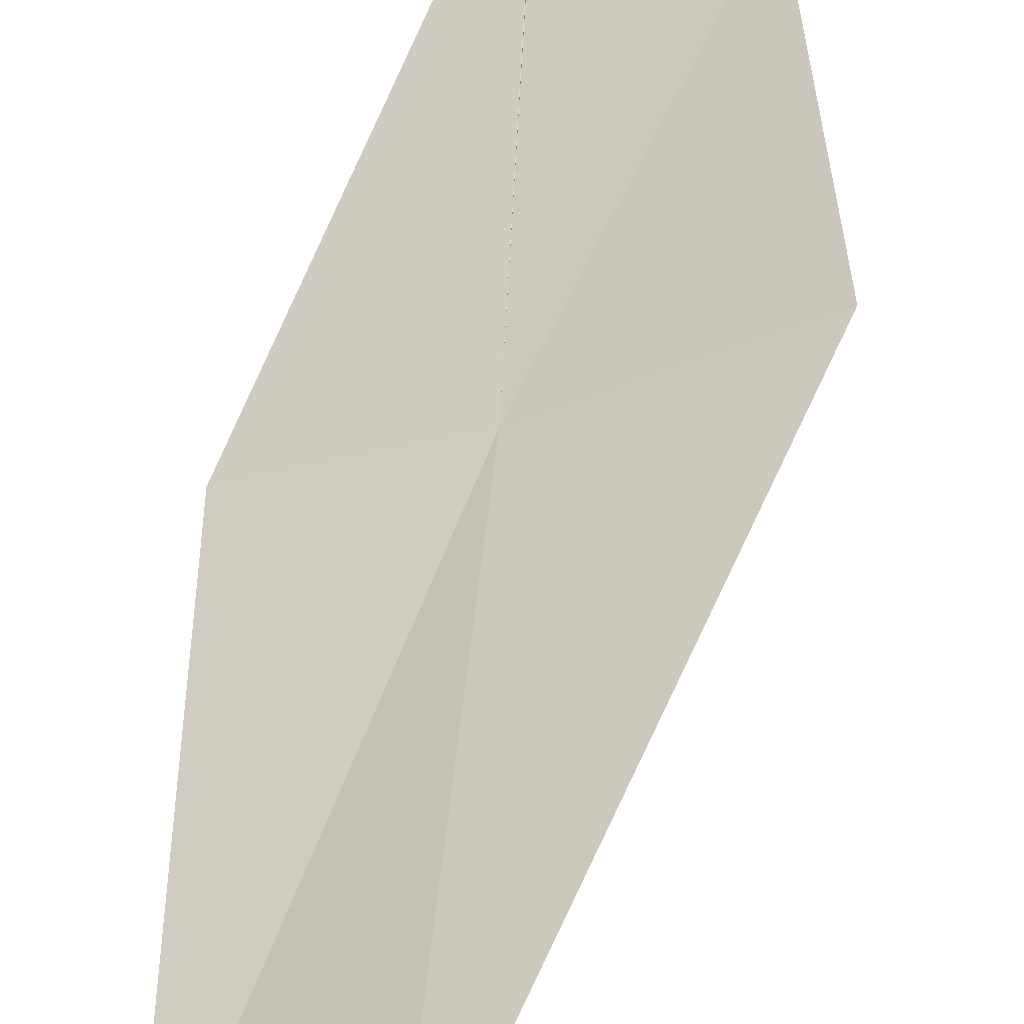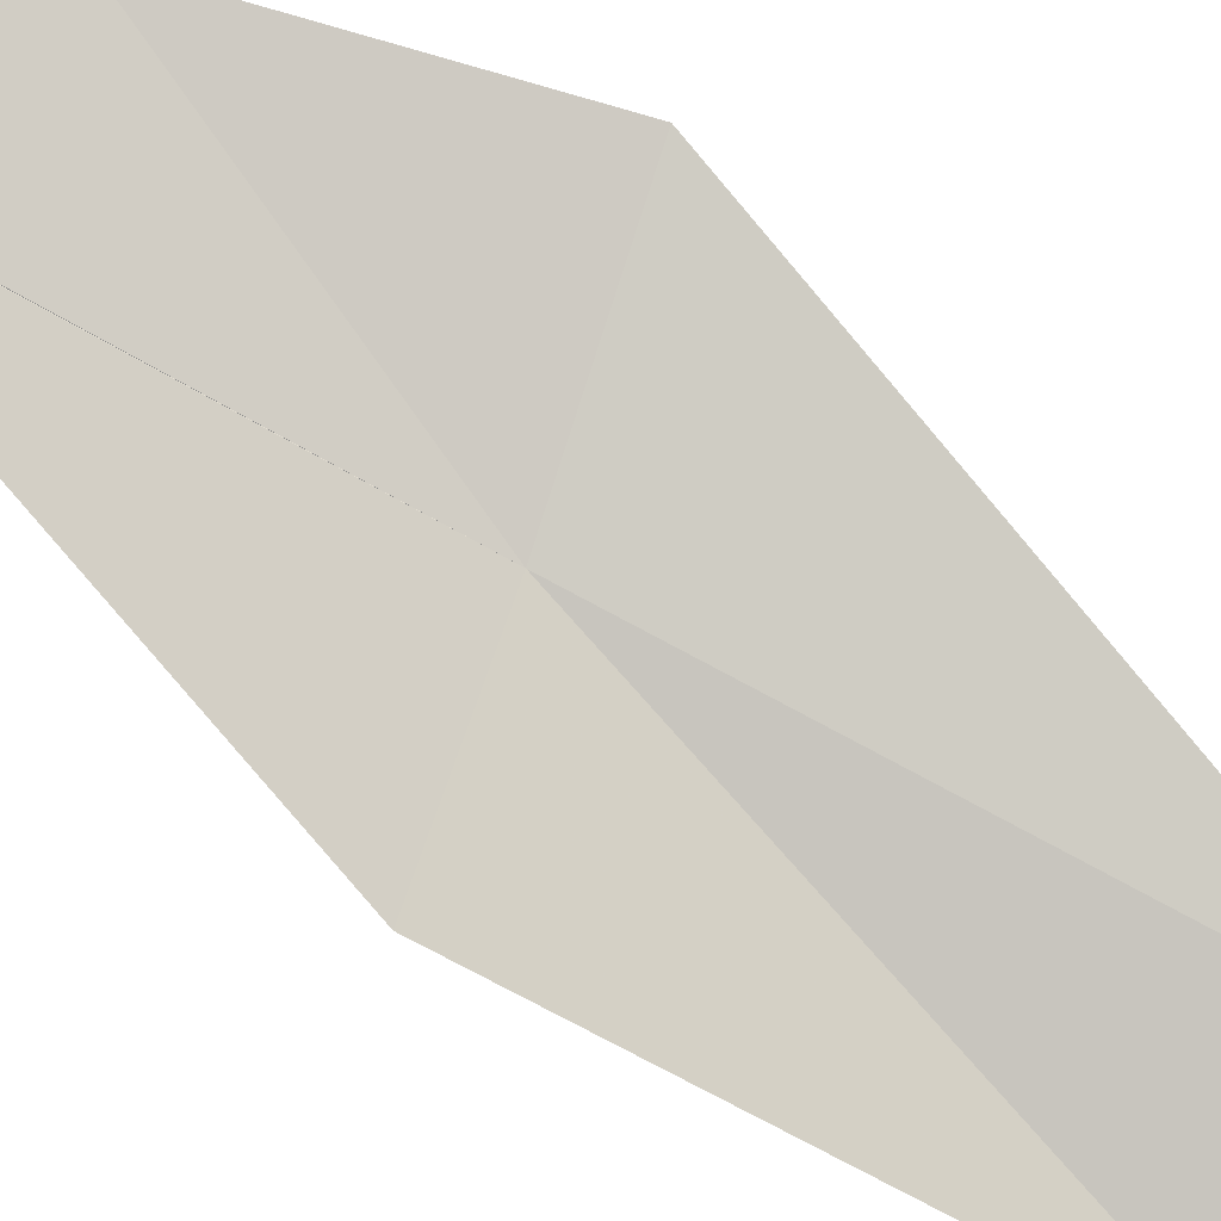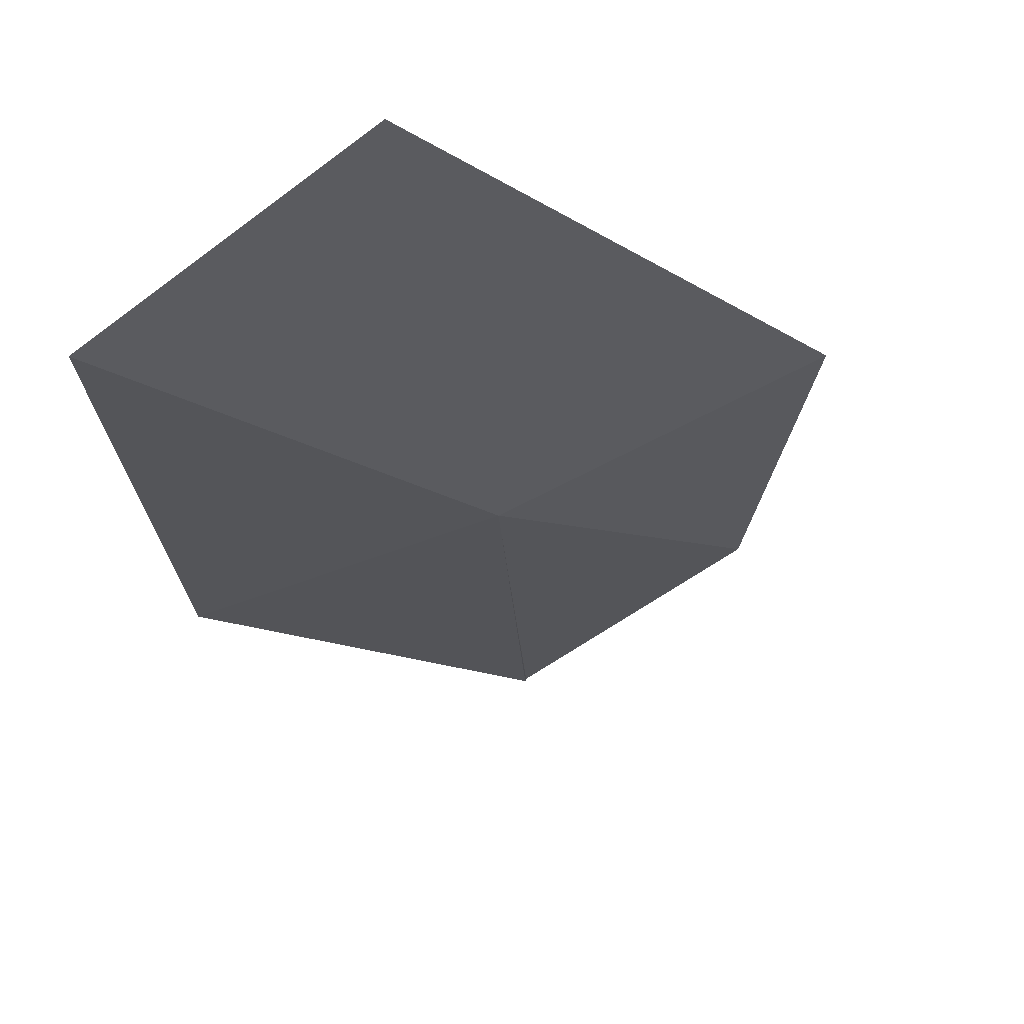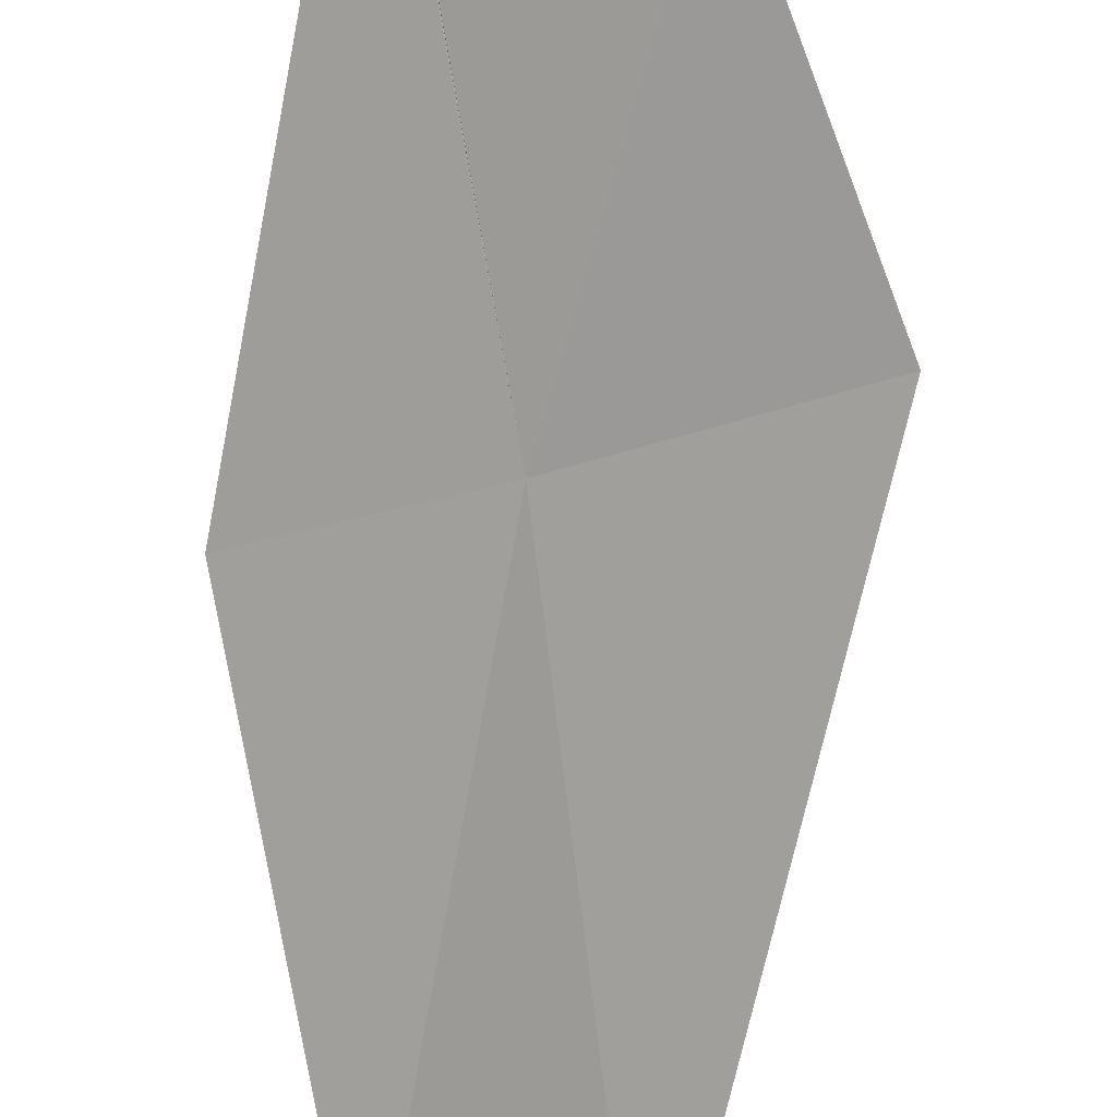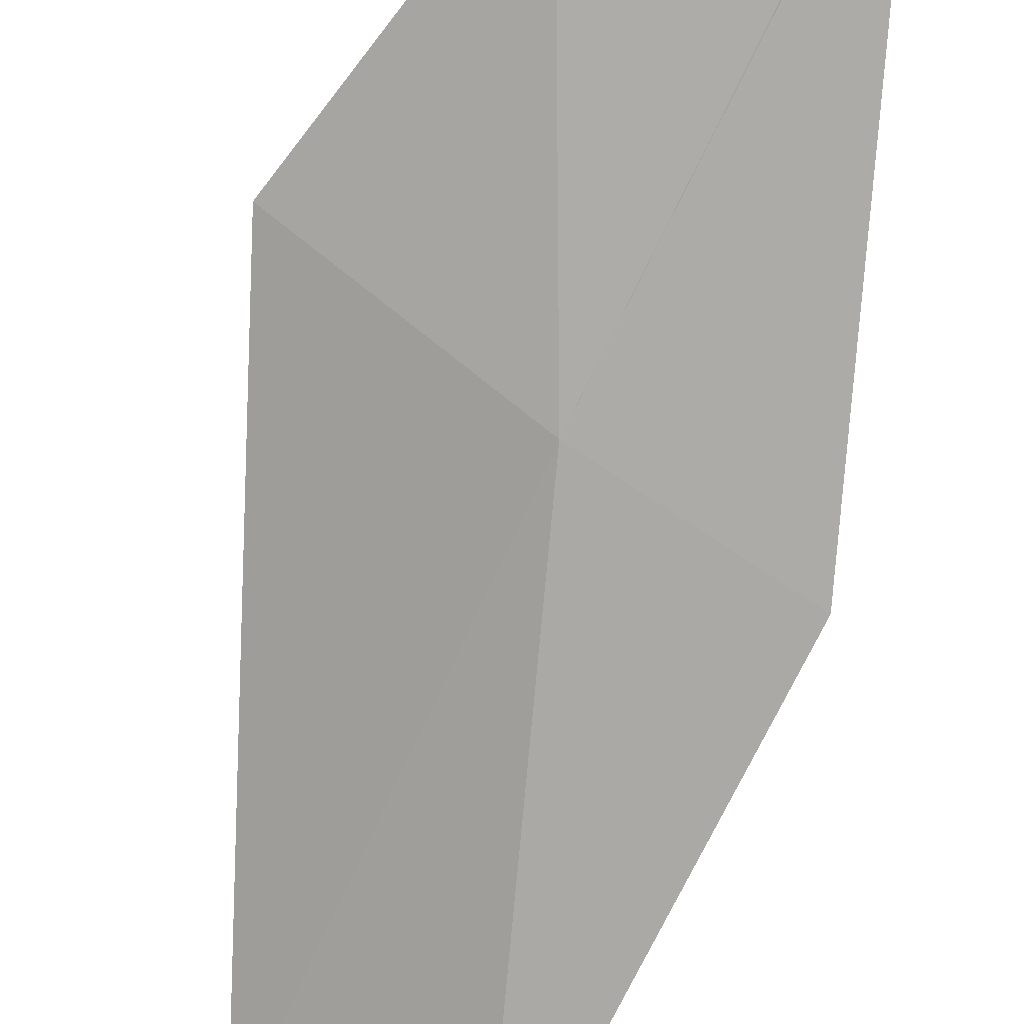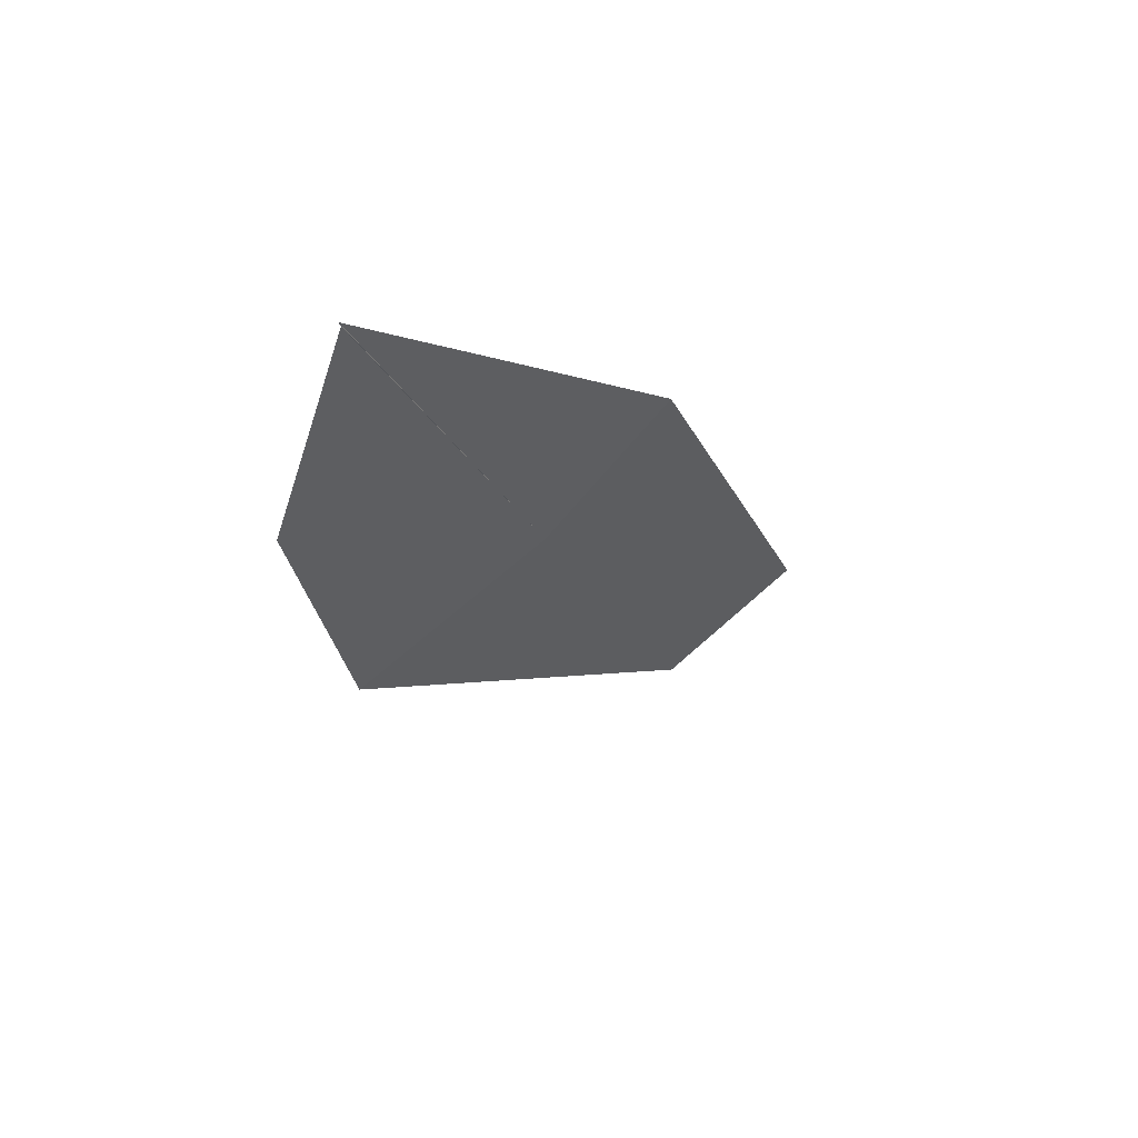
<metadata>
{"format":"obj","ext":"obj","renderer":"f3d","projection":"perspective","resolution":1024,"background":"white","views":[{"elev":44.9,"azim":-173.2,"up":"+Y"},{"elev":53.0,"azim":111.8,"up":"+Y"},{"elev":-38.7,"azim":-174.1,"up":"+Y"},{"elev":78.9,"azim":172.4,"up":"+Y"},{"elev":-48.7,"azim":-25.0,"up":"+Y"},{"elev":78.9,"azim":-69.1,"up":"+Z"}]}
</metadata>
<code>
v -208.8 -12.41 107.9
v -208.8 -12.99 106.1
v -208.2 -13.31 106.3
v -209.5 -12 108
v -209.3 -11.73 109
v -208.7 -11.76 109.4
v -208.7 -11.75 109.5
v -208.7 -11.75 109.5
v -208.1 -12.65 107.9
f 1 2 3
f 1 4 2
f 1 5 4
f 1 6 5
f 1 7 6
f 1 8 7
f 1 9 8
f 1 3 9

</code>
